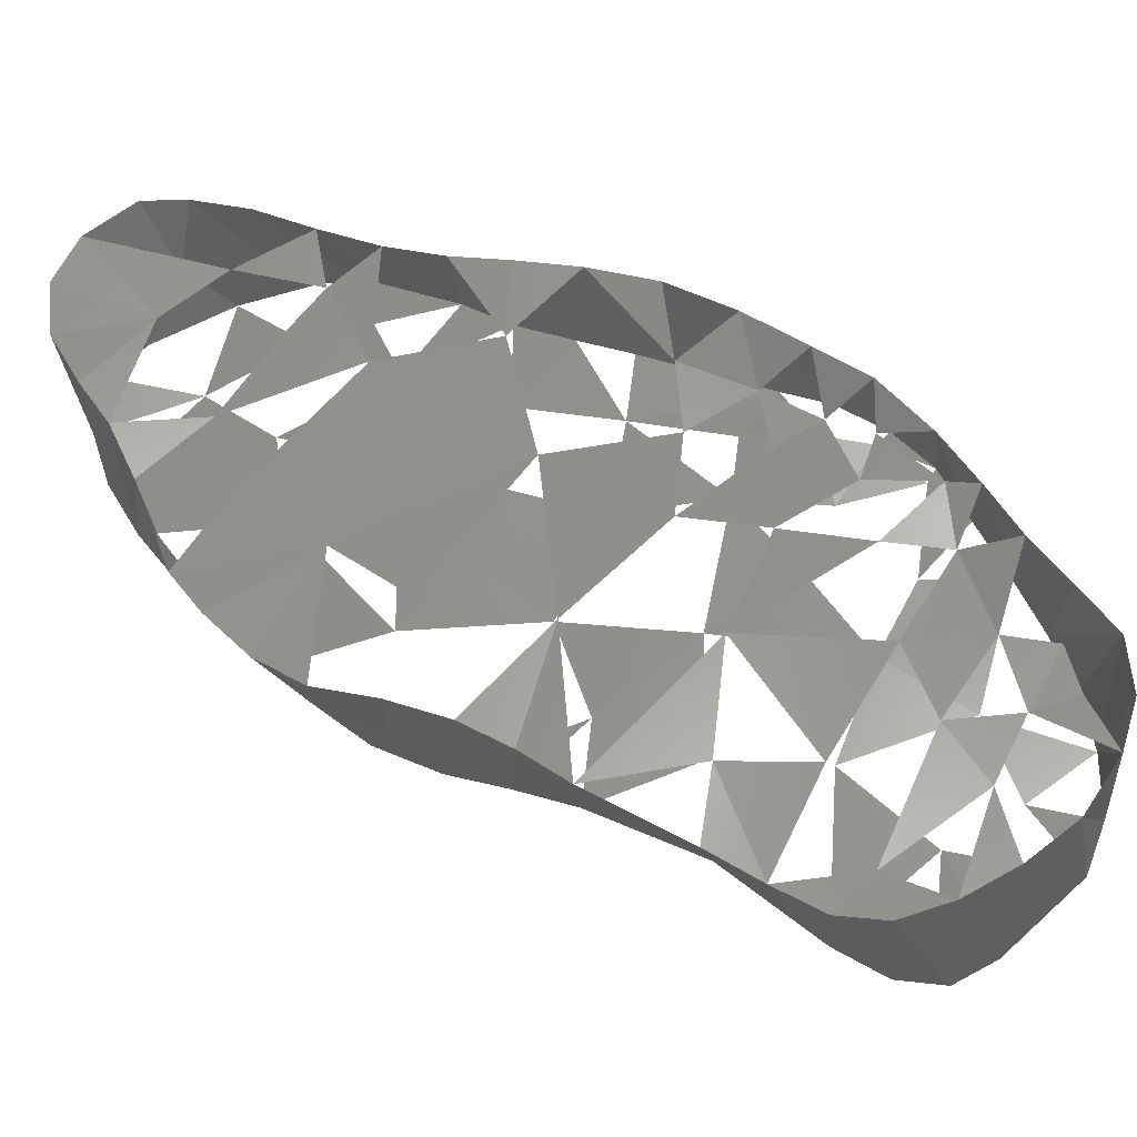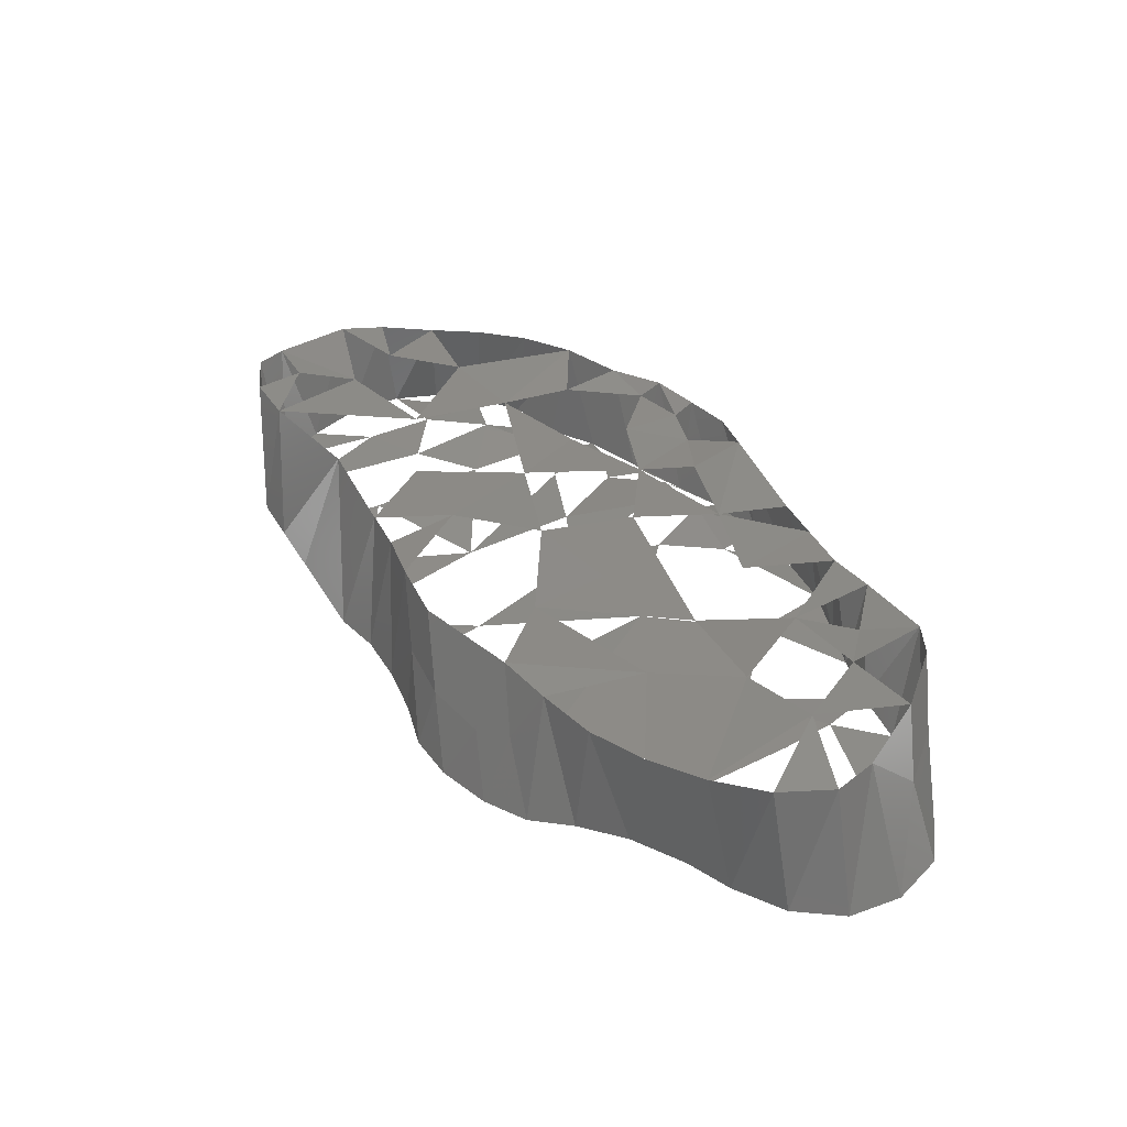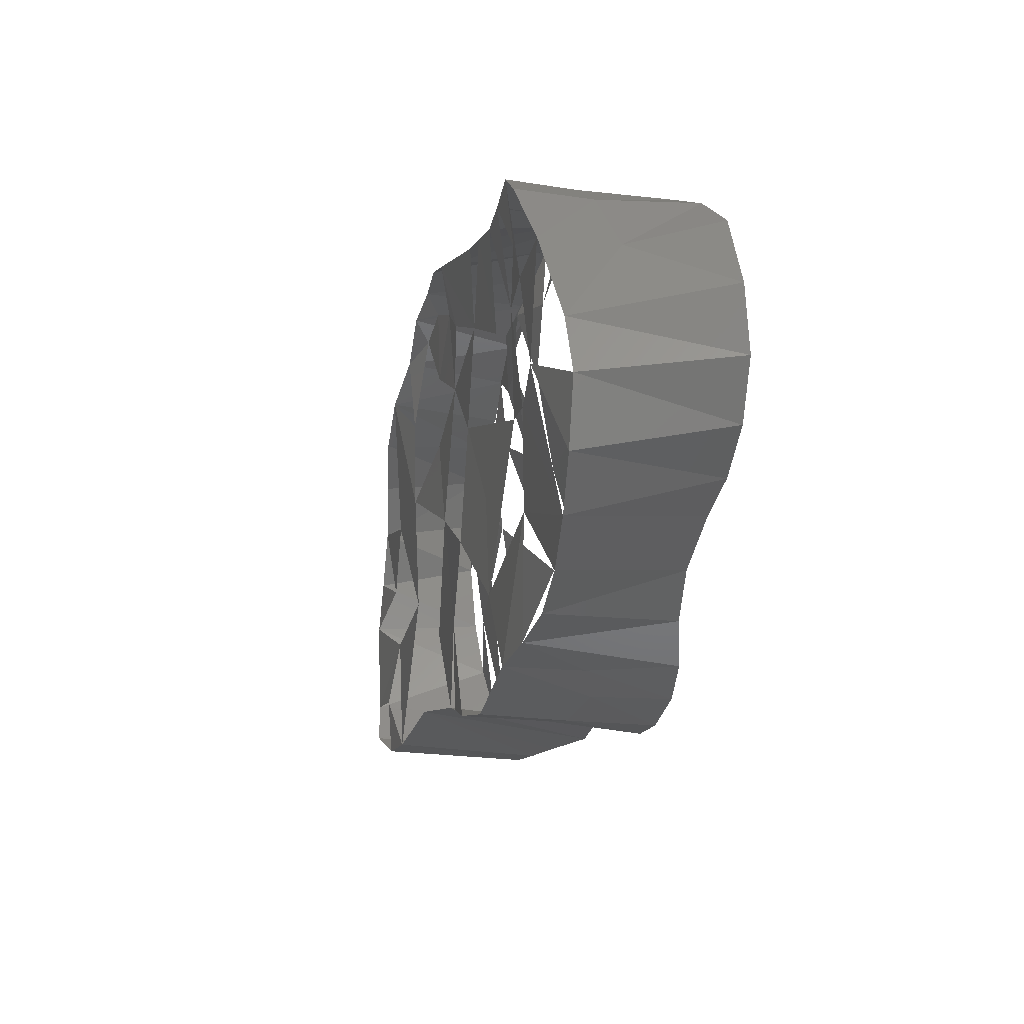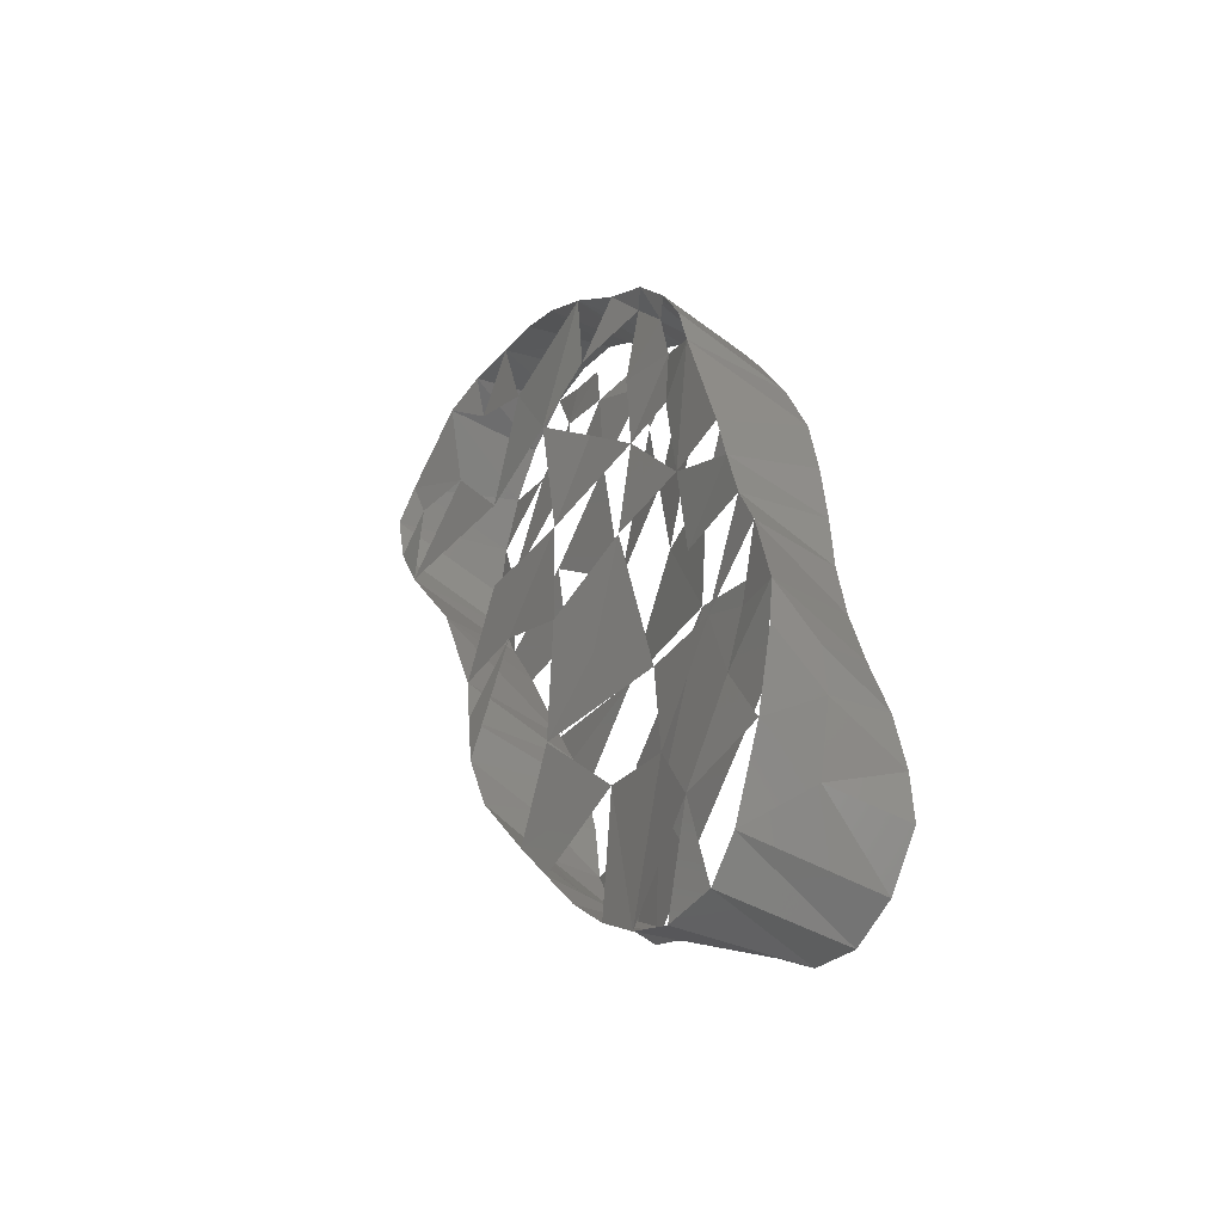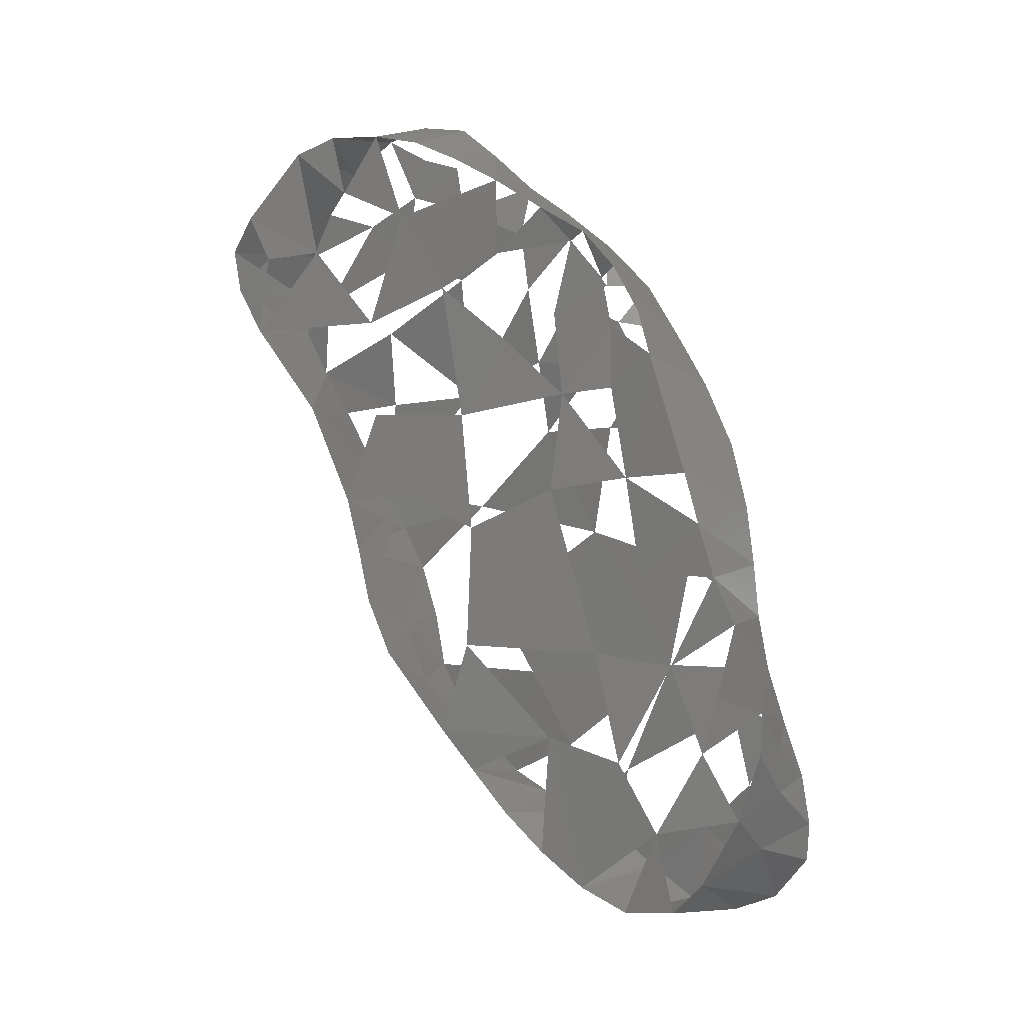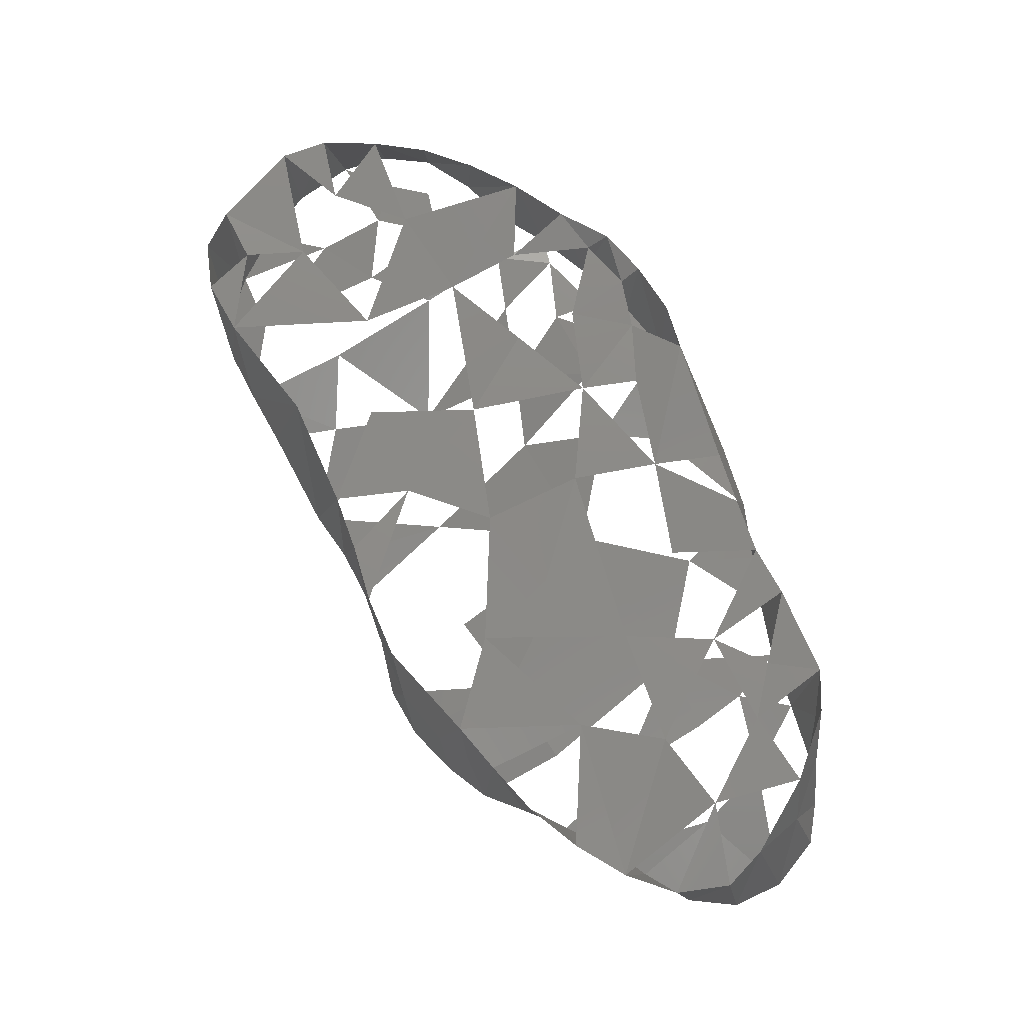
<metadata>
{"format":"stl","ext":"stl","renderer":"f3d","projection":"perspective","resolution":1024,"background":"white","views":[{"elev":-31.1,"azim":-87.8,"up":"+Y"},{"elev":-55.0,"azim":91.6,"up":"+Z"},{"elev":17.6,"azim":167.4,"up":"+Y"},{"elev":-34.4,"azim":150.4,"up":"+Z"},{"elev":6.2,"azim":123.2,"up":"+Z"},{"elev":-8.8,"azim":93.9,"up":"+Z"}]}
</metadata>
<code>
# stl→obj: 148 verts, 188 faces
v -11.34 -210.6 -471.1
v -15.2 -210.9 -470.4
v -11.37 -212.7 -470.8
v -15.48 -198.9 -499.4
v -15.77 -201.5 -501.6
v -15.56 -202.9 -500.6
v -15.53 -197.9 -483.5
v -15.31 -197.1 -485.9
v -14.9 -200.6 -483.1
v -11.5 -205.4 -489.6
v -11.79 -204.2 -485.3
v -11.16 -207.7 -487.1
v -12.32 -203.6 -475.3
v -12.18 -204.3 -478.2
v -12.43 -202.2 -476.8
v -15.57 -200.6 -478.9
v -12.11 -201.5 -476.3
v -12.02 -200.4 -478.1
v -15.51 -199.1 -481.1
v -11.99 -199.8 -479.7
v -15.07 -206.9 -480.3
v -14.89 -205.1 -477.6
v -14.54 -203.7 -480.2
v -14.77 -218.9 -475.7
v -14.66 -217.9 -477.9
v -14.88 -219.6 -477.5
v -14.45 -210.4 -473.8
v -14.57 -210.8 -472
v -14.49 -213 -473.2
v -11.93 -202.8 -474.9
v -10.11 -219.6 -475.6
v -15.17 -205.4 -475.1
v -15.03 -203.5 -477.1
v -11.42 -206.7 -472.8
v -11.41 -209.3 -477.2
v -11.35 -211.4 -474.2
v -10.67 -213.3 -488.3
v -10.94 -214.1 -486.2
v -15.65 -214.5 -487.9
v -15.04 -212.8 -470.2
v -13.16 -194.5 -496.8
v -11.2 -194.4 -495
v -11.27 -195.3 -497.7
v -11.95 -206.6 -479.3
v -12.12 -203.9 -481.4
v -11.52 -208.4 -482.4
v -11.83 -204.8 -473.9
v -11.68 -206.8 -475.7
v -14.77 -203.2 -482.9
v -14.58 -201.5 -480.5
v -11.33 -196.9 -495.3
v -11.64 -196.5 -493
v -11.79 -198.6 -492.1
v -15.28 -196.8 -488.3
v -14.94 -199.5 -488.4
v -11.3 -214.4 -473.1
v -11.17 -214.9 -470.8
v -10.86 -216.5 -471.4
v -15.82 -199.7 -502.7
v -11.12 -200.3 -502.2
v -13.01 -212.4 -491.9
v -10.49 -212.6 -490.5
v -15.76 -213.5 -489.7
v -15.75 -215.6 -486.3
v -11.9 -196.8 -488.4
v -15.2 -196.5 -490.3
v -15.92 -197.7 -502.9
v -11.14 -202.3 -501.5
v -11.2 -204.3 -500.3
v -14.99 -197.5 -494.2
v -15.11 -196.7 -497.3
v -15.27 -195.3 -494.6
v -15.95 -195.9 -502
v -13.04 -194.5 -495.1
v -14.97 -199.2 -495.4
v -14.97 -200.4 -492.7
v -15.07 -202.4 -497.4
v -11.13 -211.1 -485.9
v -11.25 -212.7 -482.5
v -10.87 -198.7 -498.7
v -11.23 -200.6 -496.1
v -11.4 -204 -495.5
v -11.3 -198.2 -501.9
v -15.26 -204.8 -499.7
v -15.04 -205.2 -496.7
v -15.51 -208.3 -498.3
v -15.05 -207.2 -493.7
v -11.17 -206.1 -498.9
v -10.7 -208.9 -495.7
v -10.97 -207.6 -497.3
v -15.86 -202 -477.1
v -14.62 -202.7 -478.6
v -15.28 -206.6 -499
v -12.15 -200.9 -484.7
v -12.23 -201.7 -481.1
v -15.01 -204.1 -487.4
v -15.28 -206.6 -483.3
v -15.79 -210.3 -486.7
v -15.67 -210.8 -481.9
v -15.59 -214.9 -482.4
v -11.92 -202.2 -491.9
v -15.73 -204 -475.3
v -11.99 -197.6 -486.3
v -12.11 -200.2 -488.4
v -11.33 -194.4 -493.3
v -11.77 -195.8 -490.1
v -12.09 -198.3 -484.4
v -14.96 -207.4 -477.2
v -12.47 -201.8 -478.7
v -11.08 -207.9 -492
v -10.71 -215.8 -482.3
v -15.1 -218.5 -481
v -15.4 -217.5 -482.8
v -14.94 -219.4 -479.3
v -10.3 -219.4 -477.3
v -14.93 -207.7 -474.9
v -15.45 -205.7 -474
v -10.46 -217.9 -475.9
v -10.44 -218.4 -479
v -14.85 -214.5 -470.7
v -14.65 -213.3 -475.8
v -14.58 -215.3 -474.4
v -15.42 -207.5 -472.9
v -10.39 -218.9 -474.1
v -14.71 -217.8 -473.8
v -14.85 -210.7 -476.8
v -11 -215.7 -475.6
v -14.76 -216.5 -472.1
v -15.05 -214.7 -479.1
v -13.04 -208.8 -496.8
v -11.37 -196.9 -500.6
v -13.31 -195.3 -499.3
v -15.23 -196 -492.4
v -11.28 -208.6 -471.9
v -14.63 -212.5 -471.6
v -15.06 -209.1 -471.6
v -15.64 -209.8 -497.2
v -15.58 -211.3 -495.7
v -15.32 -209.2 -491
v -11.22 -212.9 -478.6
v -16 -194.5 -500.3
v -10.64 -211.7 -492.7
v -13.12 -211.5 -494.2
v -15.59 -212.3 -494
v -15.74 -194.3 -498.7
v -15.48 -194.6 -496.7
v -13.41 -210 -496
v -15.71 -212.8 -491.8
f 1 2 3
f 4 5 6
f 7 8 9
f 10 11 12
f 13 14 15
f 16 17 18
f 7 19 20
f 21 22 23
f 24 25 26
f 27 28 29
f 15 17 30
f 26 31 24
f 22 32 33
f 34 35 36
f 37 38 39
f 3 2 40
f 41 42 43
f 44 45 46
f 47 48 13
f 9 49 50
f 51 52 53
f 8 54 55
f 50 19 9
f 56 57 58
f 59 60 5
f 61 62 63
f 39 38 64
f 65 66 54
f 67 59 4
f 6 68 69
f 70 71 72
f 73 67 4
f 41 74 42
f 75 76 77
f 46 78 79
f 43 80 51
f 68 81 82
f 59 67 83
f 6 69 84
f 85 86 87
f 80 60 83
f 69 88 84
f 60 59 83
f 68 5 60
f 4 59 5
f 89 90 82
f 91 16 92
f 90 93 88
f 93 90 86
f 94 20 95
f 78 37 62
f 96 97 98
f 64 99 100
f 81 101 53
f 19 18 20
f 30 91 102
f 30 17 91
f 65 103 104
f 51 105 52
f 65 53 106
f 103 65 54
f 107 8 7
f 107 103 8
f 8 103 54
f 94 104 103
f 99 21 108
f 95 109 45
f 20 107 7
f 10 101 110
f 98 39 64
f 63 37 39
f 111 112 113
f 14 109 15
f 6 84 77
f 78 38 79
f 100 113 112
f 38 111 64
f 114 115 26
f 32 116 117
f 118 115 119
f 3 56 36
f 3 40 120
f 25 121 122
f 16 19 50
f 92 22 23
f 46 35 44
f 109 14 45
f 16 18 19
f 109 95 20
f 123 116 27
f 50 92 23
f 47 102 117
f 124 58 125
f 116 27 126
f 108 32 116
f 115 31 26
f 26 25 114
f 119 115 114
f 124 125 24
f 47 117 34
f 31 124 24
f 24 125 122
f 124 127 58
f 58 128 125
f 29 121 122
f 57 120 128
f 57 128 58
f 57 3 120
f 129 126 99
f 63 39 98
f 97 21 23
f 27 126 121
f 33 102 91
f 91 17 16
f 49 96 97
f 89 130 90
f 55 54 66
f 43 131 132
f 68 6 5
f 106 133 66
f 42 74 105
f 134 2 1
f 64 111 113
f 135 29 28
f 94 107 20
f 136 34 123
f 112 129 100
f 119 112 111
f 112 119 114
f 47 30 102
f 87 137 138
f 30 47 13
f 93 84 88
f 123 34 117
f 134 34 136
f 136 2 134
f 78 12 46
f 114 25 112
f 87 139 96
f 96 55 76
f 96 76 87
f 127 119 140
f 10 12 110
f 10 11 101
f 70 76 133
f 76 70 75
f 141 132 73
f 105 72 133
f 105 133 106
f 52 105 106
f 142 143 89
f 81 68 80
f 89 82 110
f 76 85 87
f 62 37 63
f 142 61 143
f 142 62 61
f 105 74 72
f 144 138 143
f 132 41 43
f 87 138 144
f 145 146 41
f 67 73 131
f 131 83 67
f 87 86 137
f 72 74 146
f 147 130 89
f 138 137 147
f 143 147 89
f 138 147 143
f 148 61 63
f 130 137 86
f 86 90 130
f 61 148 144
f 147 137 130
f 143 61 144
f 4 71 73
f 132 131 73
f 66 65 106
f 146 74 41
f 145 41 132
f 132 141 145
f 68 82 69
f 35 36 140
f 127 124 118
f 11 94 45
f 35 48 34
f 135 29 120

</code>
